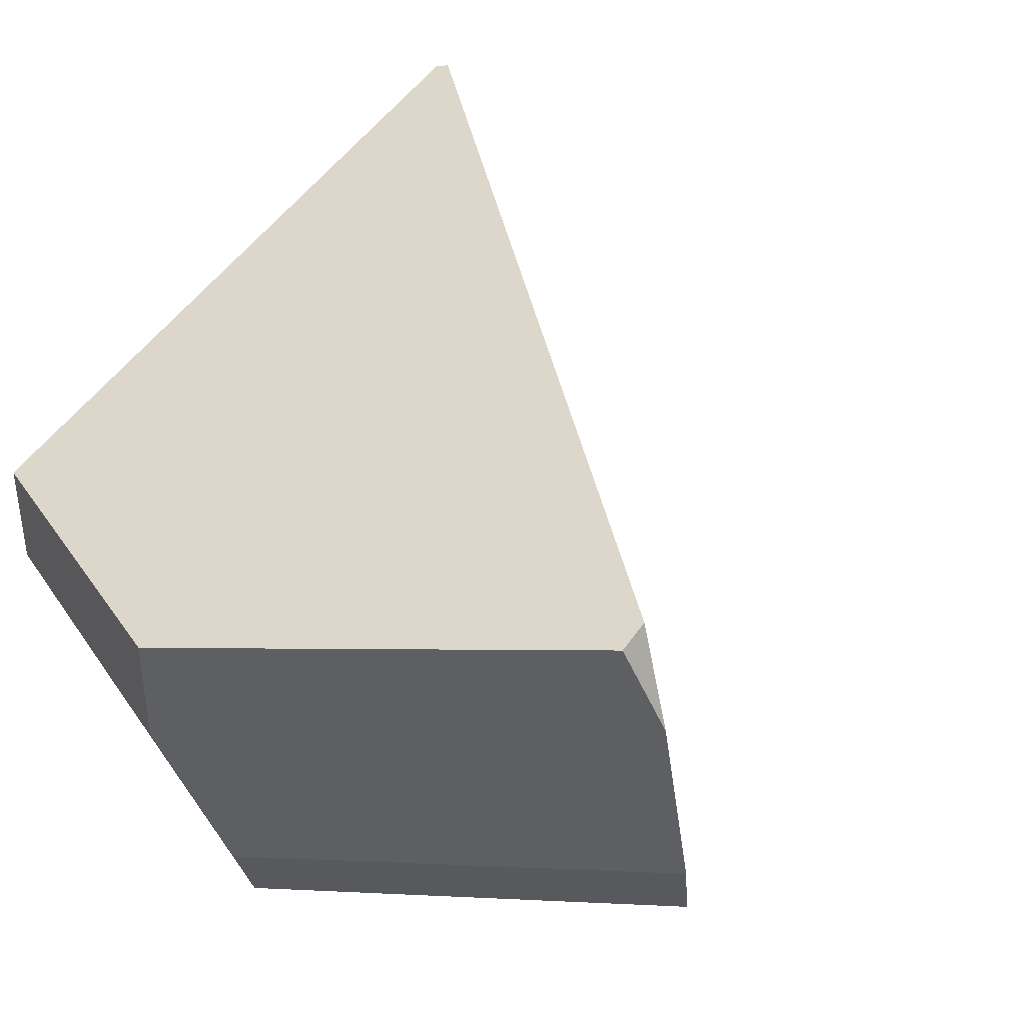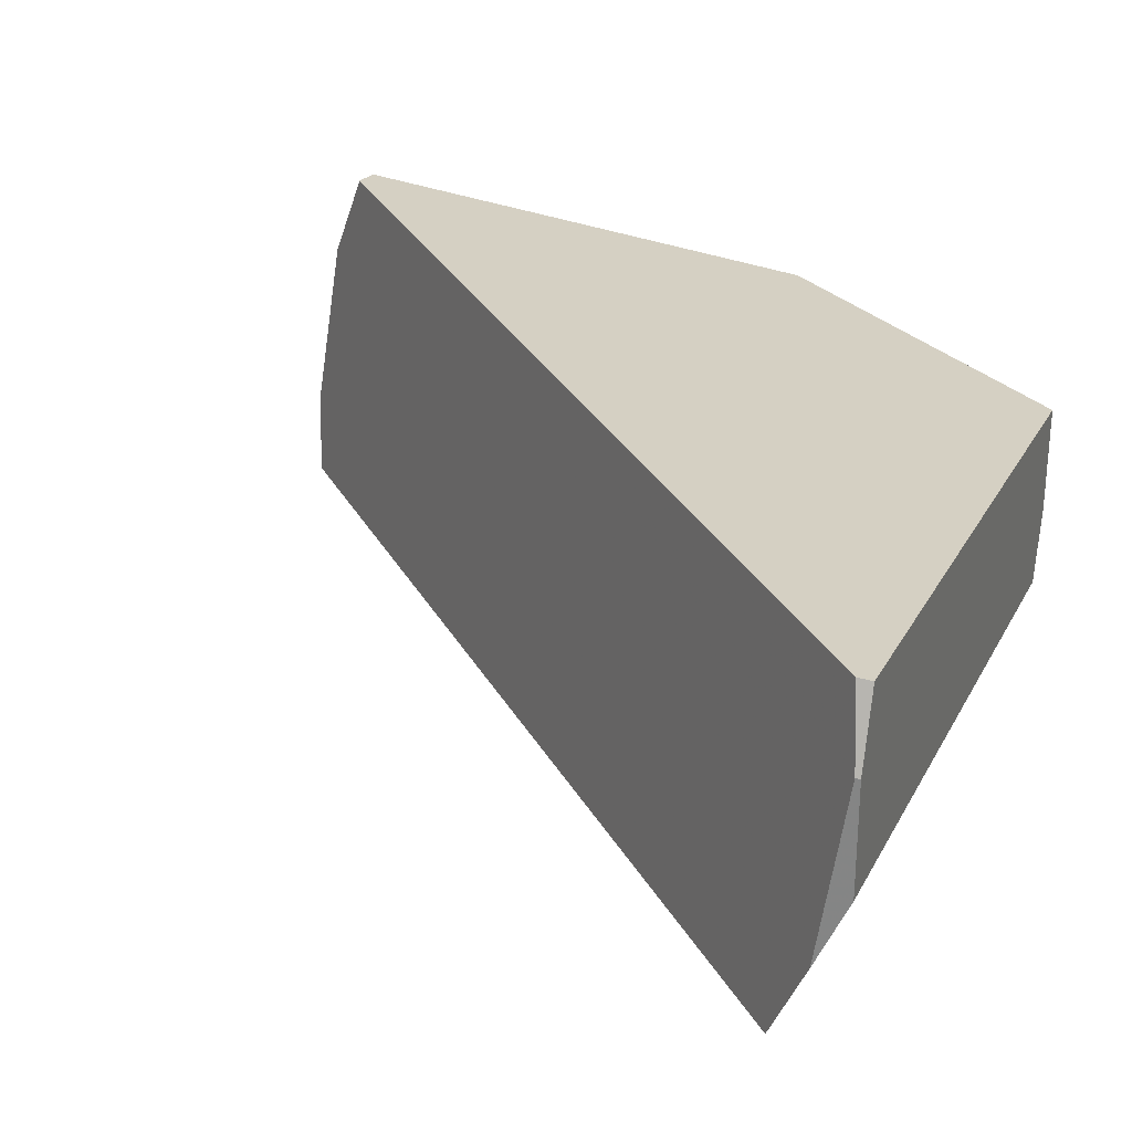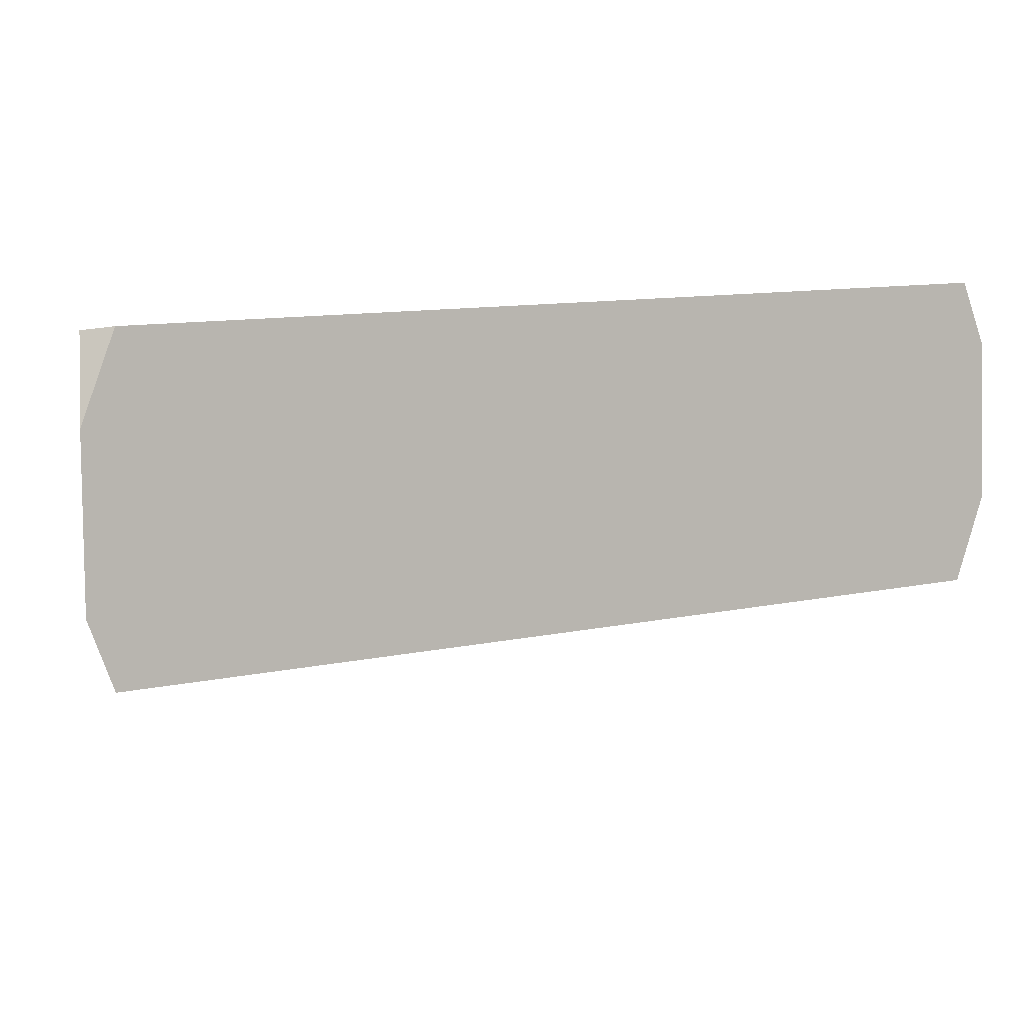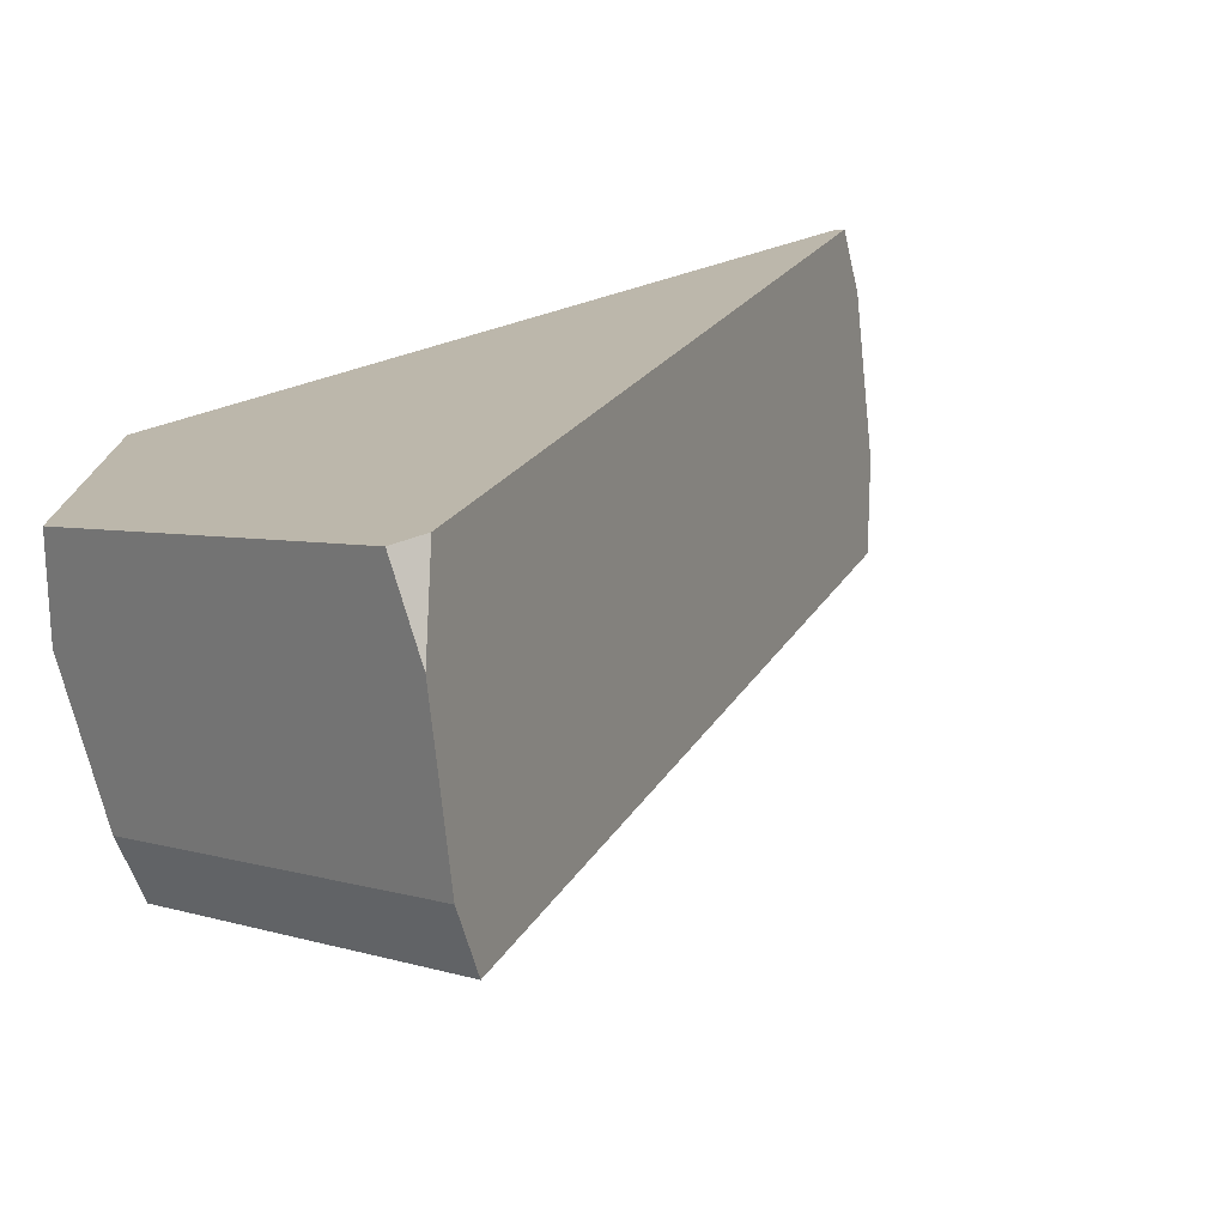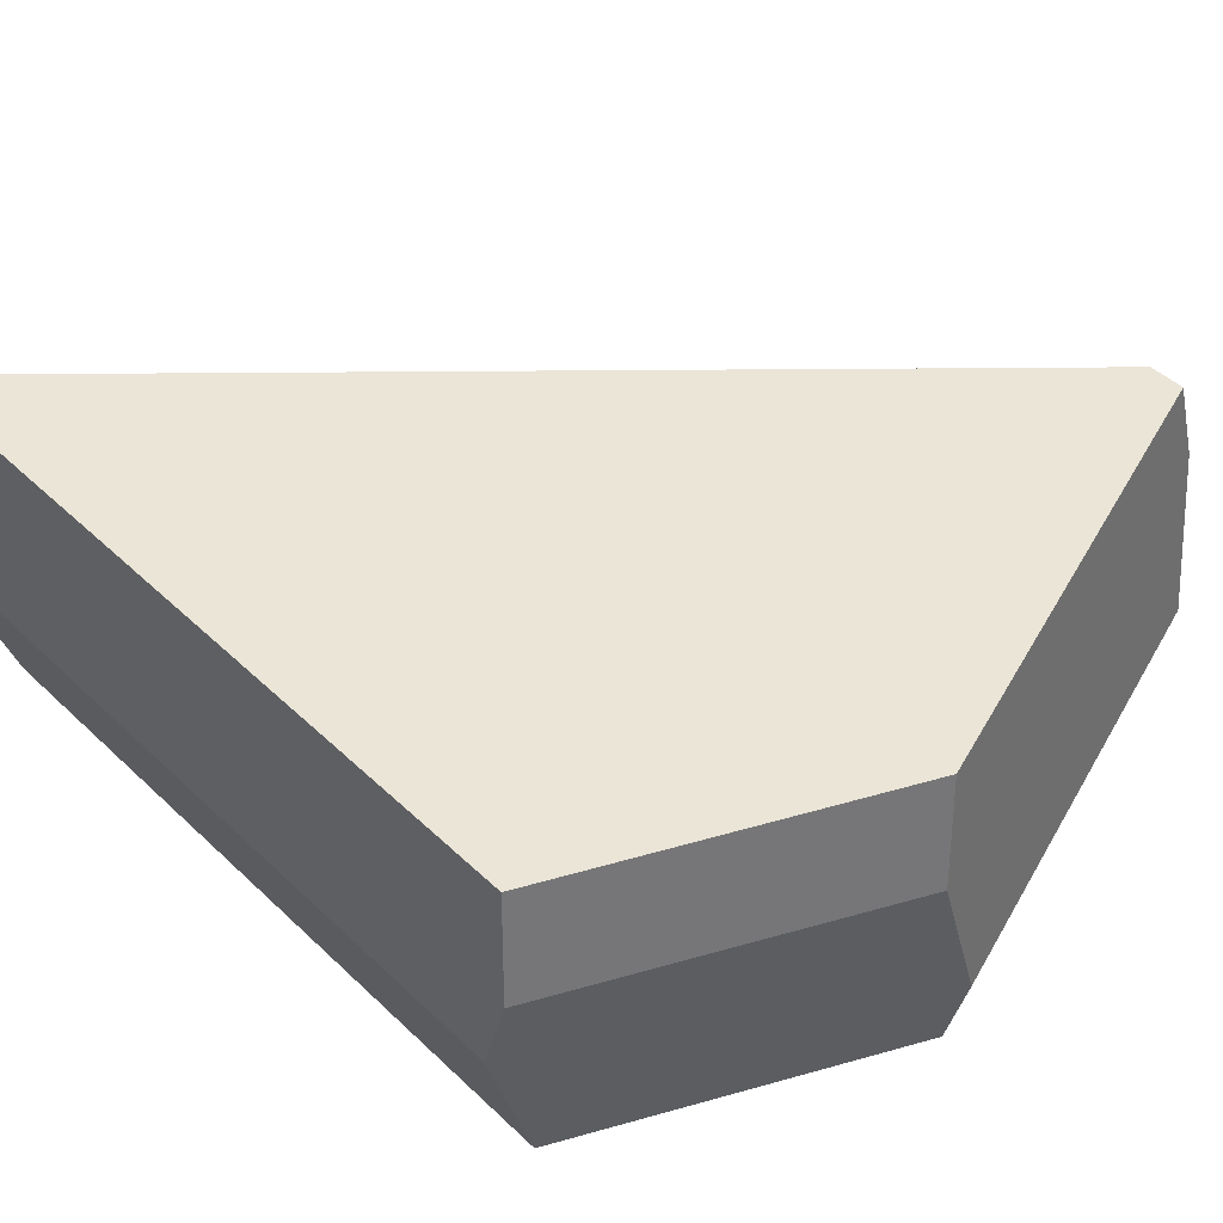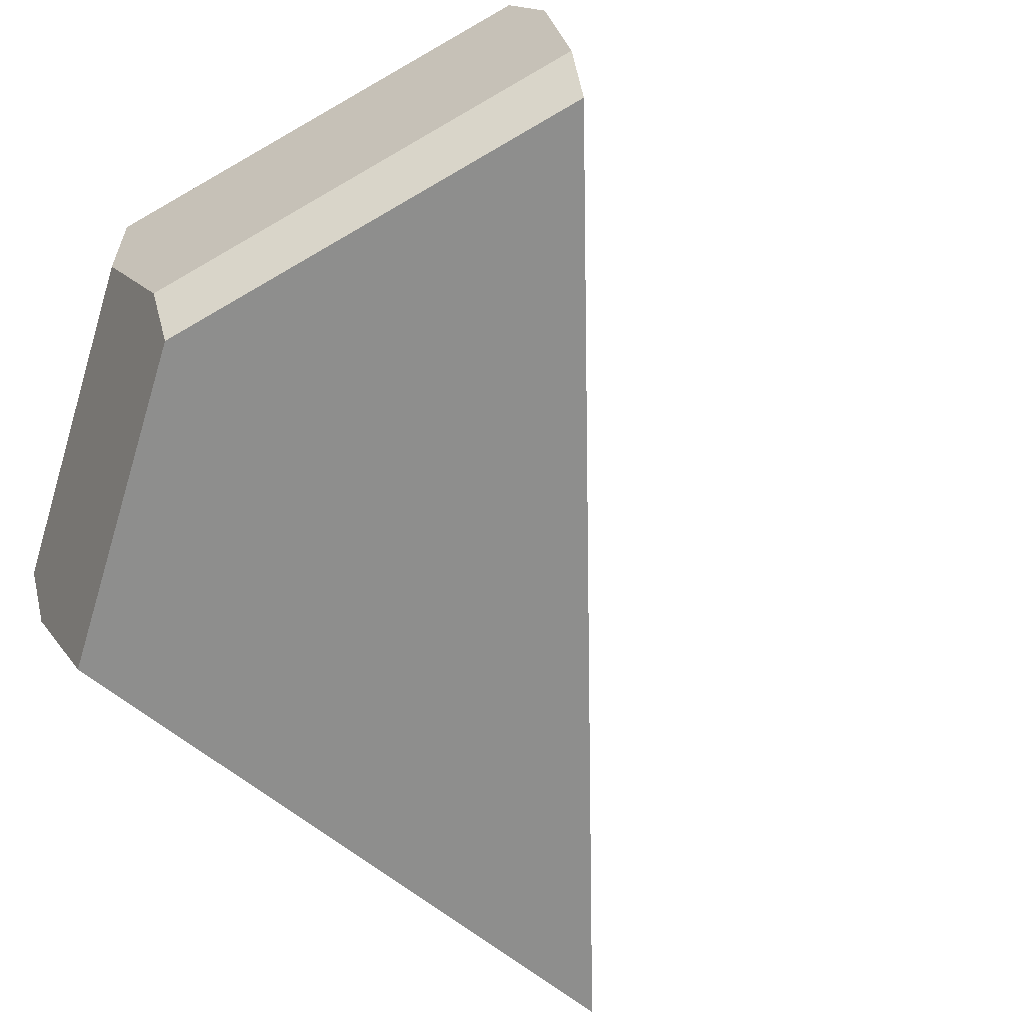
<metadata>
{"format":"obj","ext":"obj","renderer":"f3d","projection":"perspective","resolution":1024,"background":"white","views":[{"elev":39.8,"azim":-146.5,"up":"+Z"},{"elev":28.2,"azim":19.6,"up":"+Z"},{"elev":13.8,"azim":-77.6,"up":"+Z"},{"elev":22.5,"azim":-115.4,"up":"+Z"},{"elev":33.3,"azim":137.3,"up":"+Z"},{"elev":-62.3,"azim":-134.8,"up":"+Z"}]}
</metadata>
<code>
v -0.4151 0.471 0.2354
v 0.4151 -0.471 -0.2354
v -0.4945 0.4892 -0.09481
v -0.4835 0.4605 -0.1853
v 0.4636 -0.4992 -0.1232
v -0.4636 0.4992 0.1232
v 0.4945 -0.4892 0.09481
v 0.4835 -0.4605 0.1853
v 0.5 0.4874 -0.09342
v 0.118 0.6882 -0.04365
v 0.118 0.6882 0.09342
v 0.5 0.4874 0.04365
v 0.03316 0.6606 -0.229
v 0.03316 0.6284 -0.3167
v 0.4151 0.4276 -0.3664
v 0.5 0.4552 -0.1811
v 0.5 -0.4552 0.1811
v 0.5 -0.4874 0.09342
v 0.5 -0.4874 -0.04365
v -0.4151 0.515 0.229
f 6 20 1
f 8 12 17
f 8 20 11
f 8 12 11
f 8 20 1
f 4 2 15
f 4 14 15
f 9 12 11
f 9 10 11
f 13 20 11
f 13 6 3
f 13 10 11
f 13 6 20
f 13 4 3
f 13 4 14
f 18 8 17
f 18 7 8
f 5 8 1
f 5 6 3
f 5 4 3
f 5 4 2
f 5 6 1
f 5 7 8
f 5 18 19
f 5 18 7
f 16 14 15
f 16 13 10
f 16 9 10
f 16 13 14
f 16 12 17
f 16 9 12
f 16 18 17
f 16 18 19
f 16 2 15
f 16 5 2
f 16 5 19

</code>
